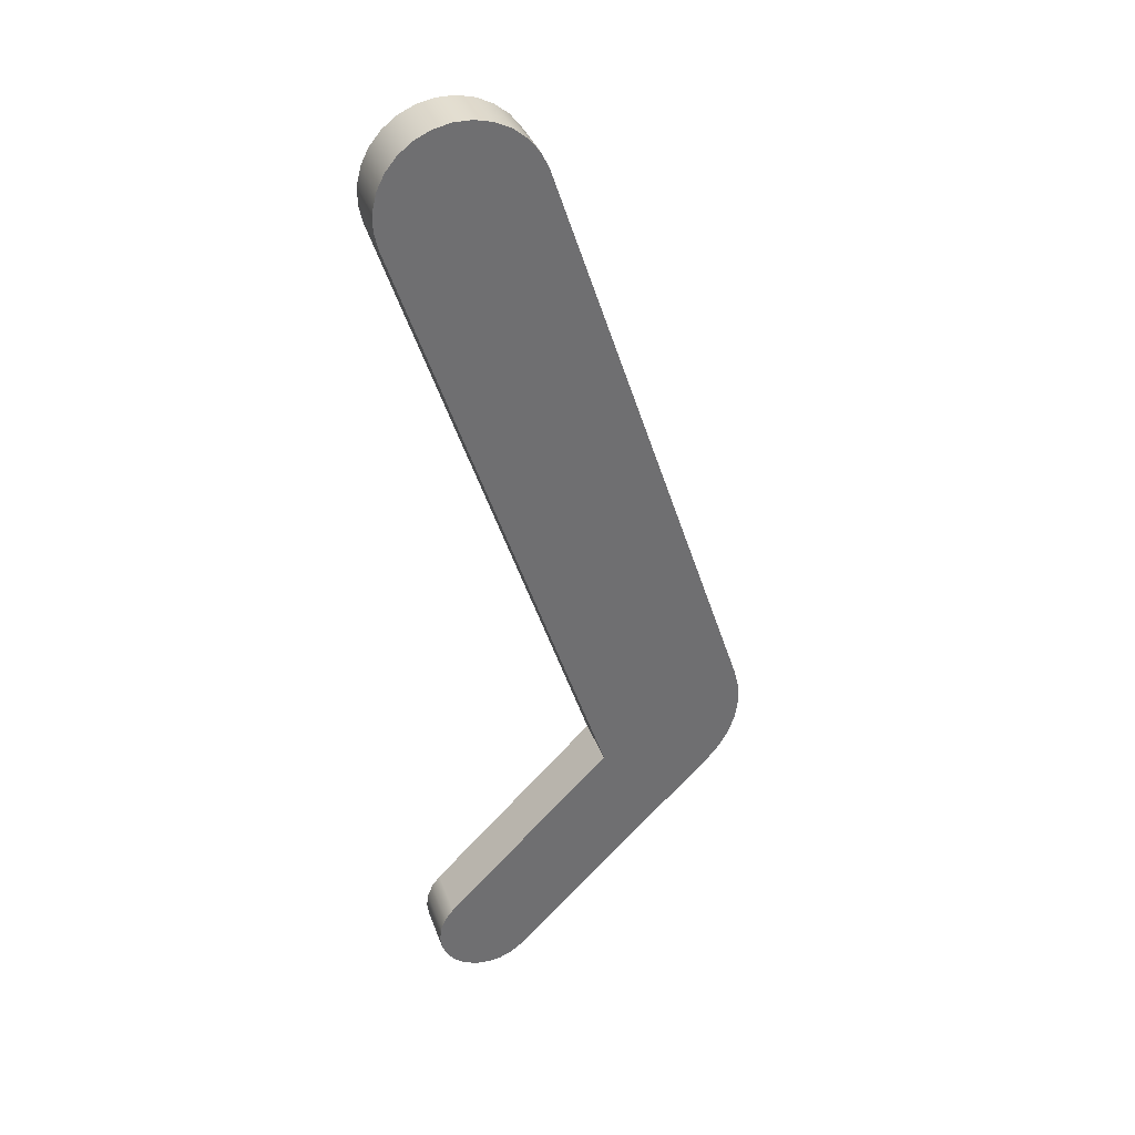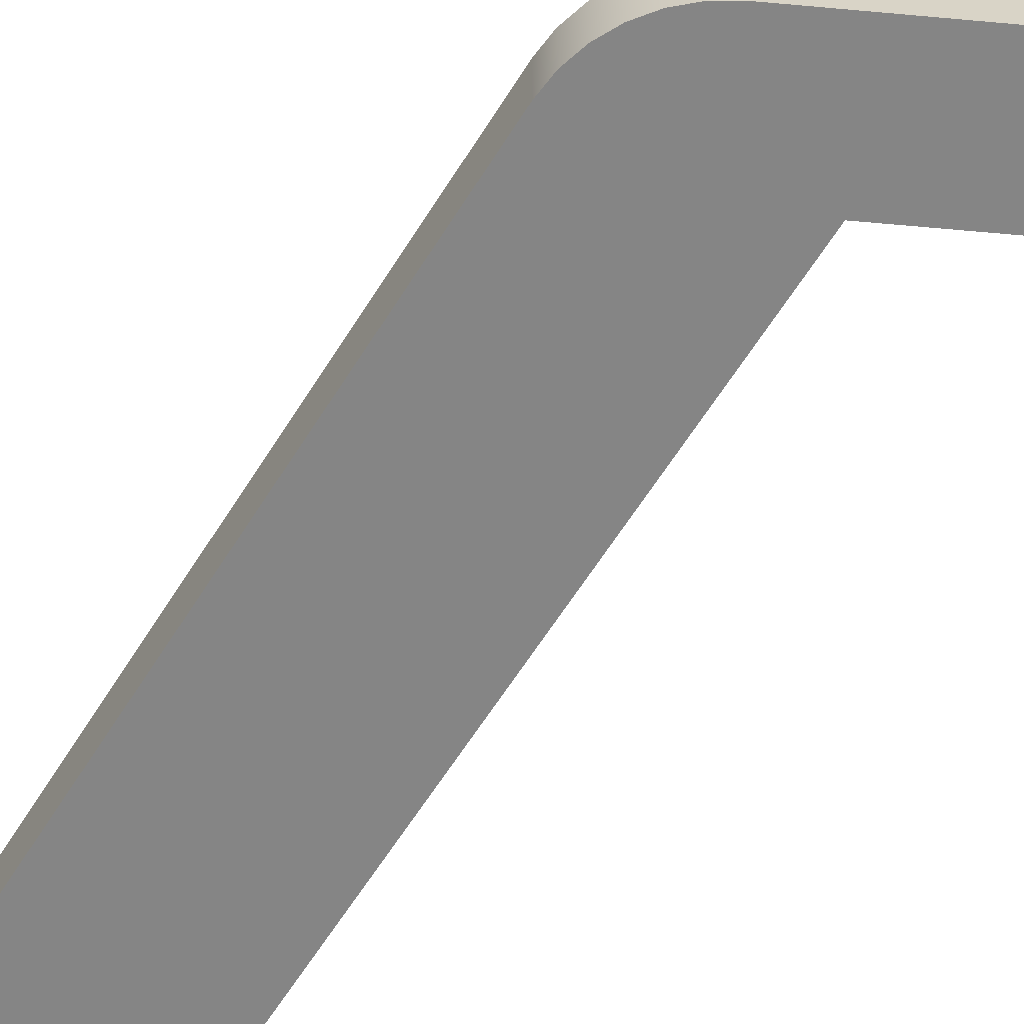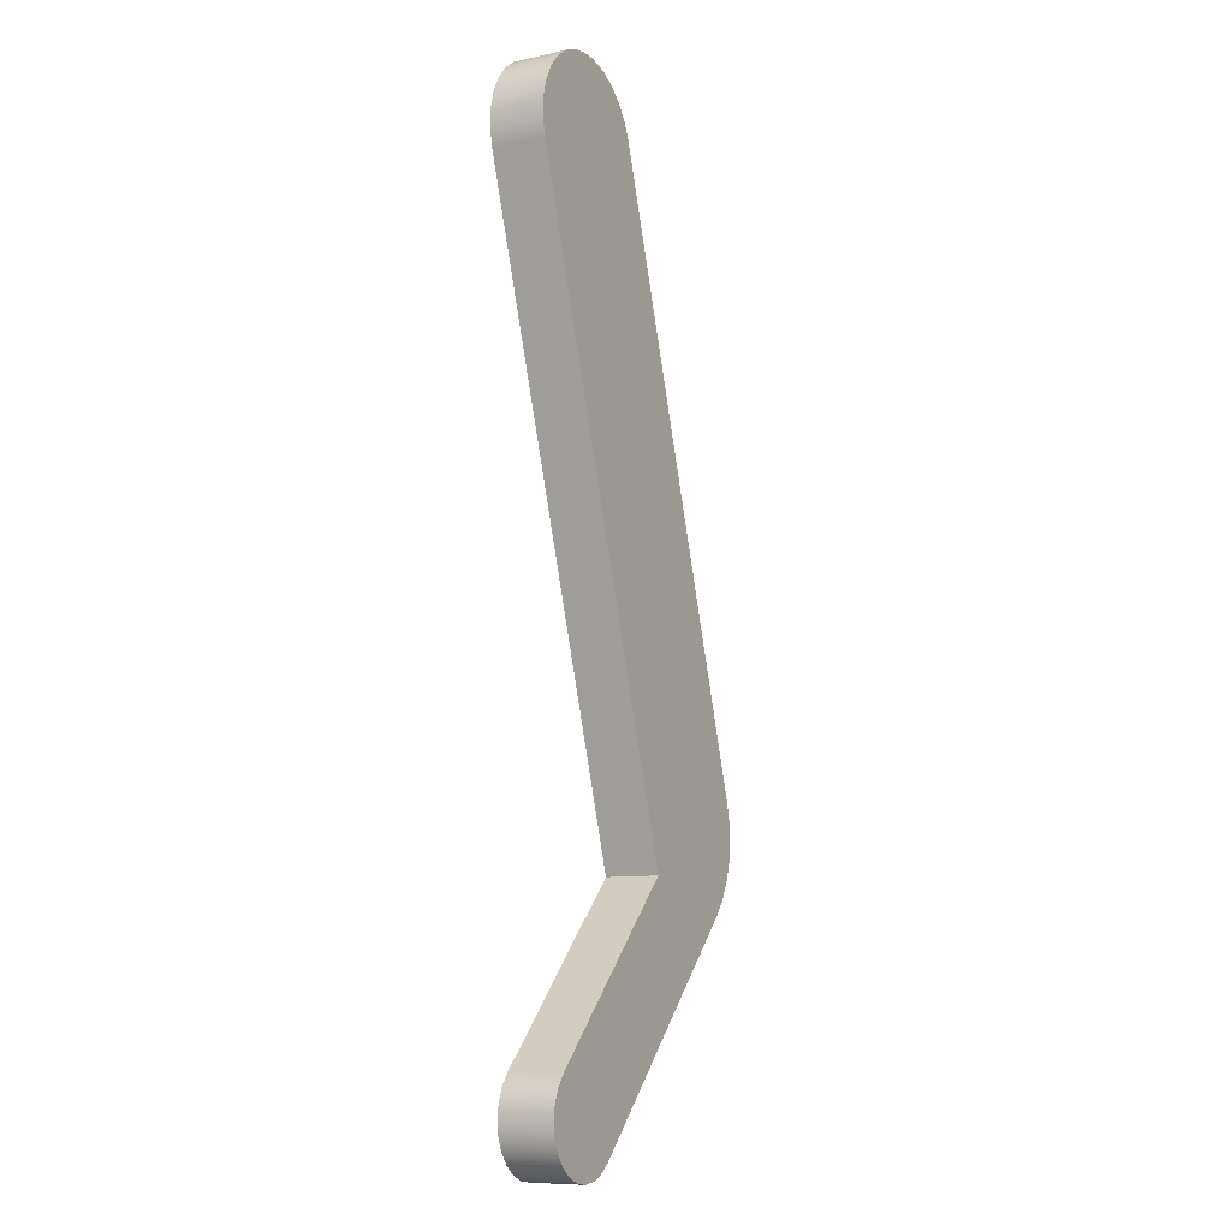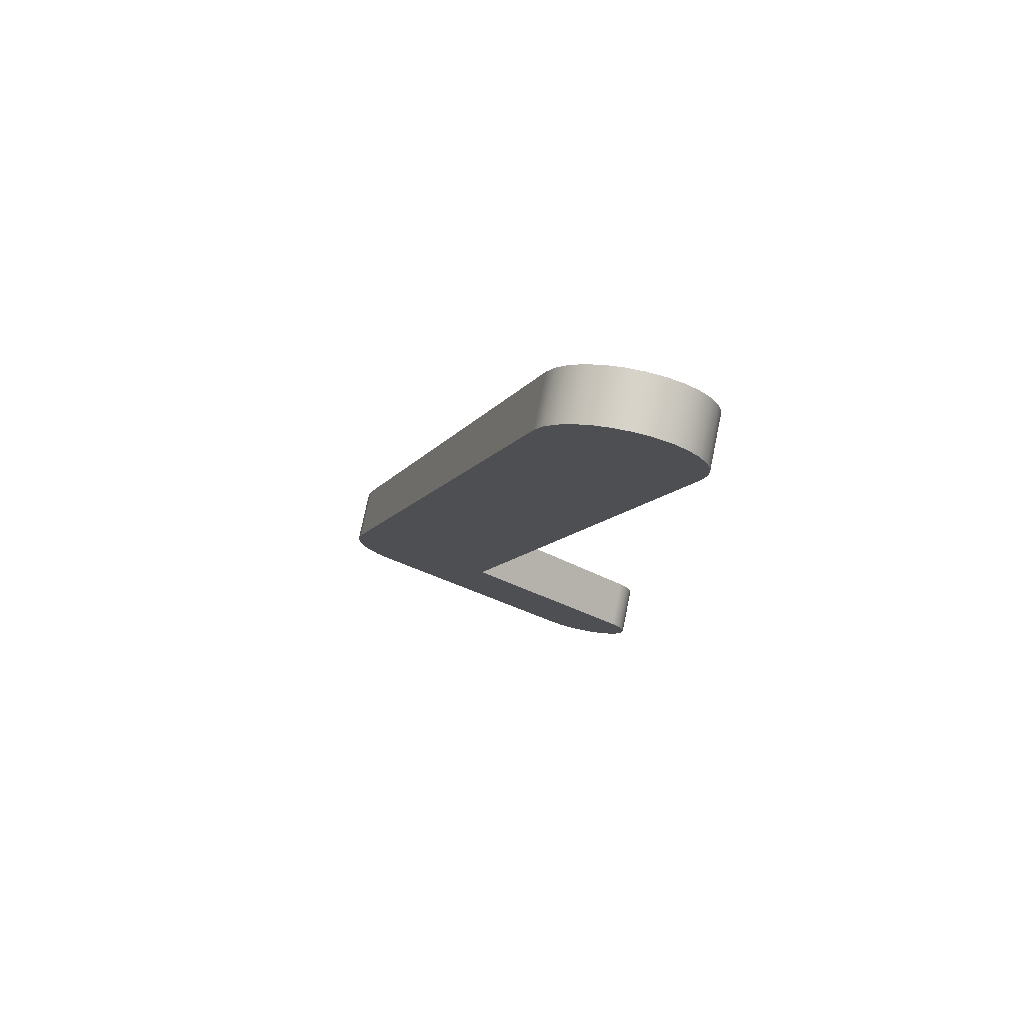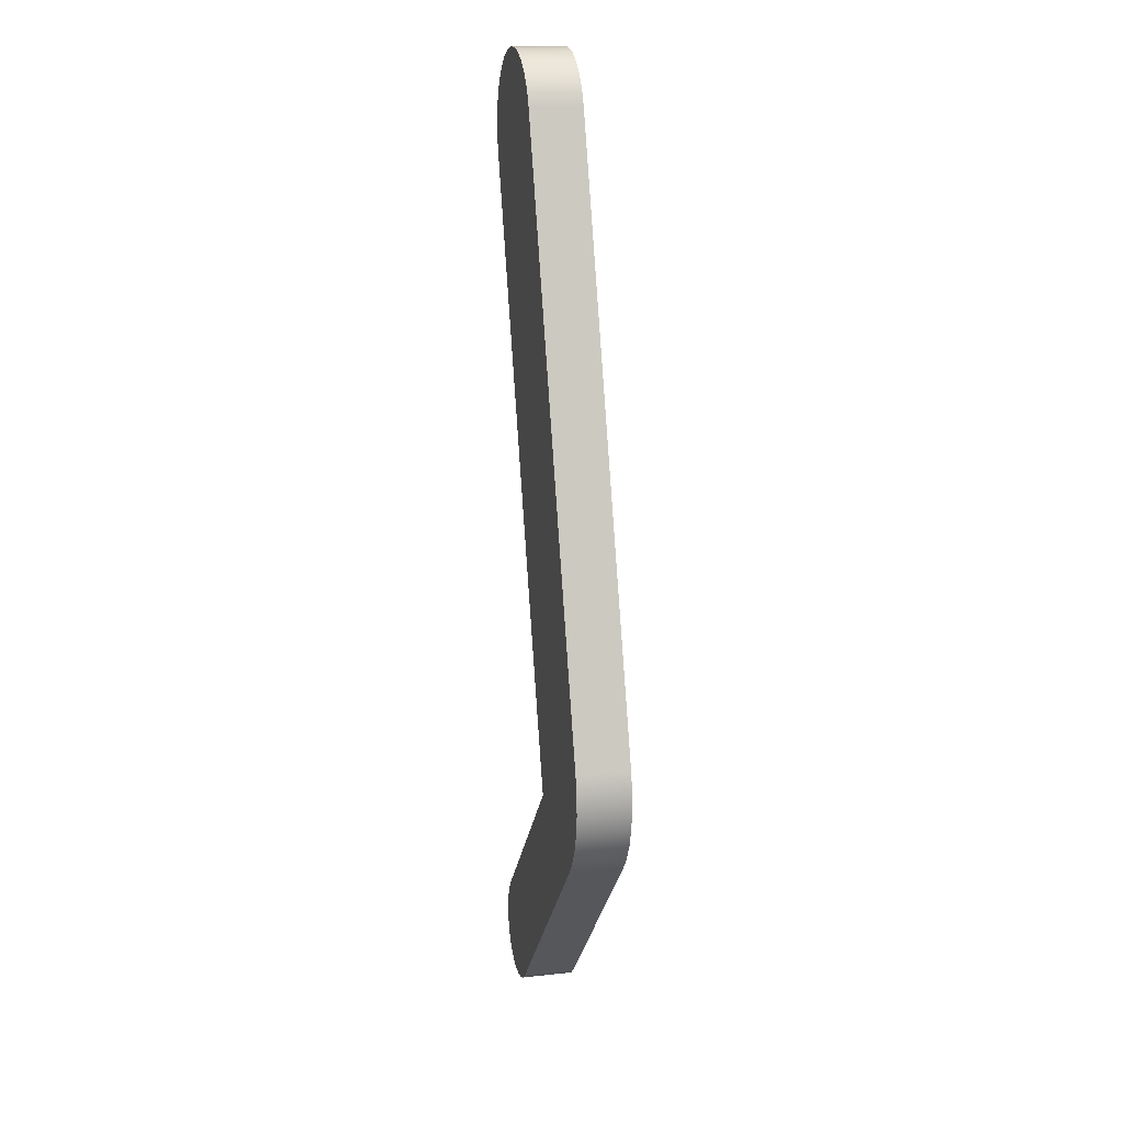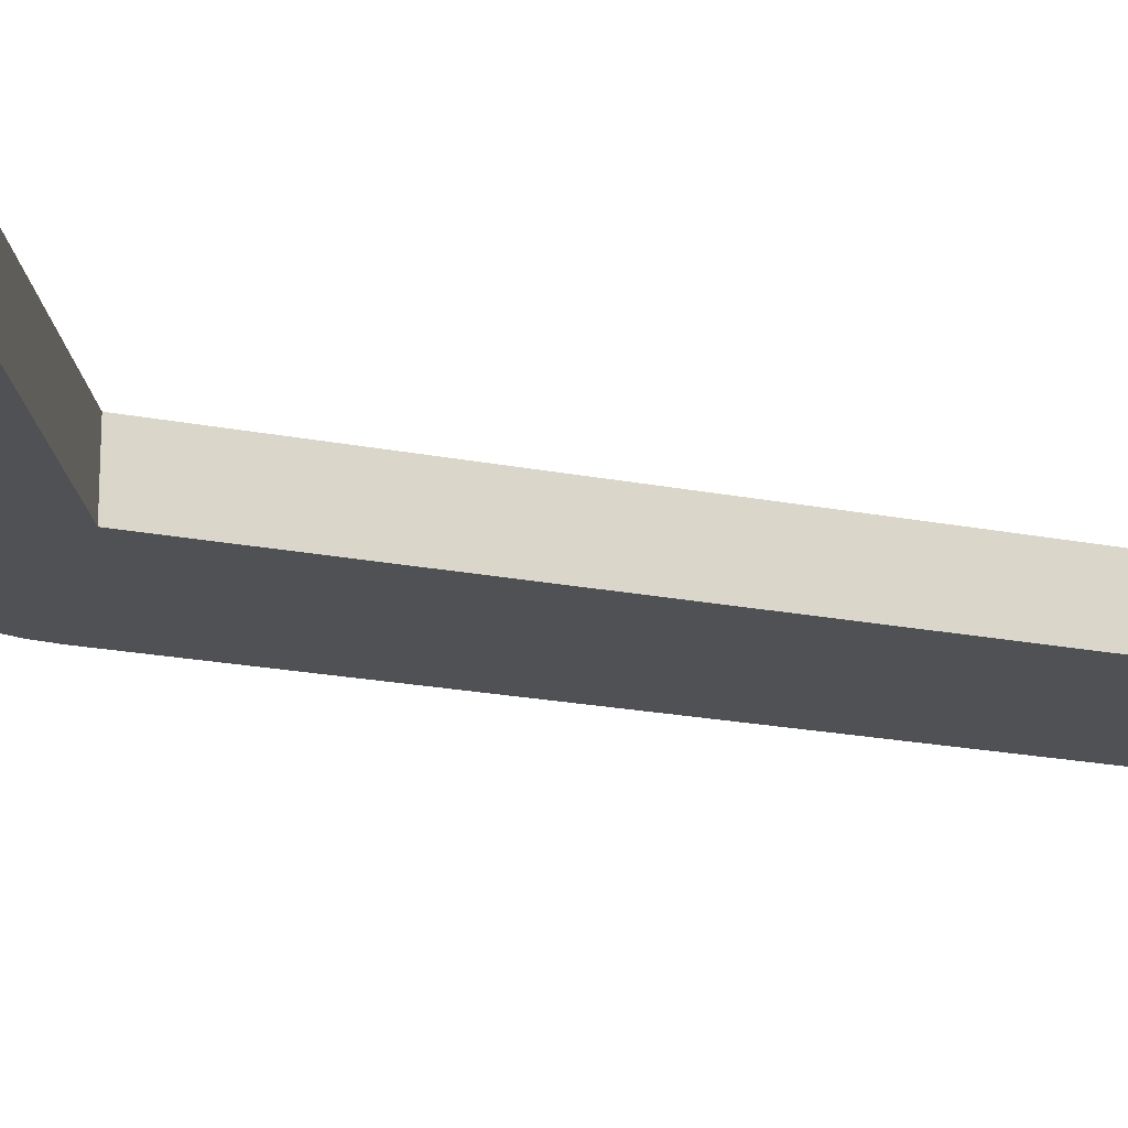
<metadata>
{"format":"obj","ext":"obj","renderer":"f3d","projection":"perspective","resolution":1024,"background":"white","views":[{"elev":36.0,"azim":161.5,"up":"+Y"},{"elev":-61.8,"azim":-50.3,"up":"+Z"},{"elev":-9.9,"azim":118.5,"up":"+Y"},{"elev":76.8,"azim":11.7,"up":"+Y"},{"elev":15.5,"azim":-102.8,"up":"+Y"},{"elev":-19.6,"azim":51.0,"up":"+Z"}]}
</metadata>
<code>
v -2.574 2.649 0
v -2.616 2.469 0
v -2.624 2.285 0
v -2.599 2.103 0
v -2.54 1.928 0
v -2.45 1.767 0
v -2.333 1.626 0
v -2.333 1.626 0.5
v -2.45 1.767 0.5
v -2.54 1.928 0.5
v -2.599 2.103 0.5
v -2.624 2.285 0.5
v -2.616 2.469 0.5
v -2.574 2.649 0.5
v -2.333 1.626 0
v -0.3536 -0.3536 0
v -0.3536 -0.3536 0.5
v -2.333 1.626 0.5
v -2.333 1.626 0
v -2.45 1.767 0
v -2.54 1.928 0
v -2.599 2.103 0
v -2.624 2.285 0
v -2.616 2.469 0
v -2.574 2.649 0
v -0.7115 8.237 0
v -0.6409 8.39 0
v -0.5381 8.522 0
v -0.4084 8.629 0
v -0.2582 8.704 0
v -0.09503 8.744 0
v 0.0729 8.746 0
v 0.2372 8.712 0
v 0.3896 8.641 0
v 0.5224 8.538 0
v 0.629 8.408 0
v 0.7042 8.258 0
v 0.744 8.095 0
v 0.7464 7.927 0
v 0.7115 7.763 0
v -1.23 1.937 0
v 0.3536 0.3536 0
v 0.433 0.25 0
v 0.483 0.1294 0
v 0.5 2.776e-17 0
v 0.483 -0.1294 0
v 0.433 -0.25 0
v 0.3536 -0.3536 0
v 0.25 -0.433 0
v 0.1294 -0.483 0
v 5.551e-17 -0.5 0
v -0.1294 -0.483 0
v -0.25 -0.433 0
v -0.3536 -0.3536 0
v -0.3536 -0.3536 0
v -0.25 -0.433 0
v -0.1294 -0.483 0
v 5.551e-17 -0.5 0
v 0.1294 -0.483 0
v 0.25 -0.433 0
v 0.3536 -0.3536 0
v 0.433 -0.25 0
v 0.483 -0.1294 0
v 0.5 2.776e-17 0
v 0.483 0.1294 0
v 0.433 0.25 0
v 0.3536 0.3536 0
v 0.3536 0.3536 0.5
v 0.433 0.25 0.5
v 0.483 0.1294 0.5
v 0.5 2.776e-17 0.5
v 0.483 -0.1294 0.5
v 0.433 -0.25 0.5
v 0.3536 -0.3536 0.5
v 0.25 -0.433 0.5
v 0.1294 -0.483 0.5
v 5.551e-17 -0.5 0.5
v -0.1294 -0.483 0.5
v -0.25 -0.433 0.5
v -0.3536 -0.3536 0.5
v -2.574 2.649 0.5
v -2.616 2.469 0.5
v -2.624 2.285 0.5
v -2.599 2.103 0.5
v -2.54 1.928 0.5
v -2.45 1.767 0.5
v -2.333 1.626 0.5
v -0.3536 -0.3536 0.5
v -0.25 -0.433 0.5
v -0.1294 -0.483 0.5
v 5.551e-17 -0.5 0.5
v 0.1294 -0.483 0.5
v 0.25 -0.433 0.5
v 0.3536 -0.3536 0.5
v 0.433 -0.25 0.5
v 0.483 -0.1294 0.5
v 0.5 2.776e-17 0.5
v 0.483 0.1294 0.5
v 0.433 0.25 0.5
v 0.3536 0.3536 0.5
v -1.23 1.937 0.5
v 0.7115 7.763 0.5
v 0.7464 7.927 0.5
v 0.744 8.095 0.5
v 0.7042 8.258 0.5
v 0.629 8.408 0.5
v 0.5224 8.538 0.5
v 0.3896 8.641 0.5
v 0.2372 8.712 0.5
v 0.0729 8.746 0.5
v -0.09503 8.744 0.5
v -0.2582 8.704 0.5
v -0.4084 8.629 0.5
v -0.5381 8.522 0.5
v -0.6409 8.39 0.5
v -0.7115 8.237 0.5
v 0.3536 0.3536 0
v -1.23 1.937 0
v -1.23 1.937 0.5
v 0.3536 0.3536 0.5
v -1.23 1.937 0
v 0.7115 7.763 0
v 0.7115 7.763 0.5
v -1.23 1.937 0.5
v 0.7115 7.763 0
v 0.7464 7.927 0
v 0.744 8.095 0
v 0.7042 8.258 0
v 0.629 8.408 0
v 0.5224 8.538 0
v 0.3896 8.641 0
v 0.2372 8.712 0
v 0.0729 8.746 0
v -0.09503 8.744 0
v -0.2582 8.704 0
v -0.4084 8.629 0
v -0.5381 8.522 0
v -0.6409 8.39 0
v -0.7115 8.237 0
v -0.7115 8.237 0.5
v -0.6409 8.39 0.5
v -0.5381 8.522 0.5
v -0.4084 8.629 0.5
v -0.2582 8.704 0.5
v -0.09503 8.744 0.5
v 0.0729 8.746 0.5
v 0.2372 8.712 0.5
v 0.3896 8.641 0.5
v 0.5224 8.538 0.5
v 0.629 8.408 0.5
v 0.7042 8.258 0.5
v 0.744 8.095 0.5
v 0.7464 7.927 0.5
v 0.7115 7.763 0.5
v -0.7115 8.237 0
v -2.574 2.649 0
v -2.574 2.649 0.5
v -0.7115 8.237 0.5
f 14 1 13
f 13 1 2
f 13 2 12
f 12 2 3
f 12 3 11
f 11 3 4
f 11 4 10
f 10 4 5
f 10 5 9
f 9 5 6
f 9 6 8
f 8 6 7
f 15 16 18
f 18 16 17
f 20 25 19
f 19 25 41
f 19 41 54
f 54 41 42
f 54 42 53
f 53 42 52
f 52 42 51
f 51 42 50
f 50 42 49
f 49 42 48
f 48 42 47
f 47 42 43
f 47 43 46
f 46 43 44
f 46 44 45
f 20 21 25
f 25 21 22
f 25 22 24
f 24 22 23
f 25 26 41
f 41 26 40
f 40 26 30
f 40 30 31
f 27 28 26
f 26 28 29
f 26 29 30
f 31 32 40
f 40 32 33
f 40 33 34
f 34 35 40
f 40 35 36
f 40 36 37
f 37 38 40
f 40 38 39
f 80 55 79
f 79 55 56
f 79 56 78
f 78 56 57
f 78 57 77
f 77 57 58
f 77 58 76
f 76 58 59
f 76 59 75
f 75 59 60
f 75 60 74
f 74 60 61
f 74 61 73
f 73 61 62
f 73 62 72
f 72 62 63
f 72 63 71
f 71 63 64
f 71 64 70
f 70 64 65
f 70 65 69
f 69 65 66
f 69 66 68
f 68 66 67
f 82 84 81
f 81 84 85
f 81 85 86
f 82 83 84
f 86 87 81
f 81 87 101
f 81 101 116
f 116 101 102
f 116 102 112
f 112 102 111
f 111 102 110
f 110 102 109
f 109 102 108
f 108 102 107
f 107 102 106
f 106 102 105
f 105 102 104
f 104 102 103
f 87 88 101
f 101 88 100
f 100 88 89
f 100 89 90
f 90 91 100
f 100 91 92
f 100 92 93
f 93 94 100
f 100 94 95
f 100 95 99
f 99 95 96
f 99 96 98
f 98 96 97
f 112 113 116
f 116 113 114
f 116 114 115
f 117 118 120
f 120 118 119
f 121 122 124
f 124 122 123
f 154 125 153
f 153 125 126
f 153 126 152
f 152 126 127
f 152 127 151
f 151 127 128
f 151 128 150
f 150 128 129
f 150 129 149
f 149 129 130
f 149 130 148
f 148 130 131
f 148 131 147
f 147 131 132
f 147 132 146
f 146 132 133
f 146 133 145
f 145 133 134
f 145 134 144
f 144 134 135
f 144 135 143
f 143 135 136
f 143 136 142
f 142 136 137
f 142 137 141
f 141 137 138
f 141 138 140
f 140 138 139
f 155 156 158
f 158 156 157

</code>
